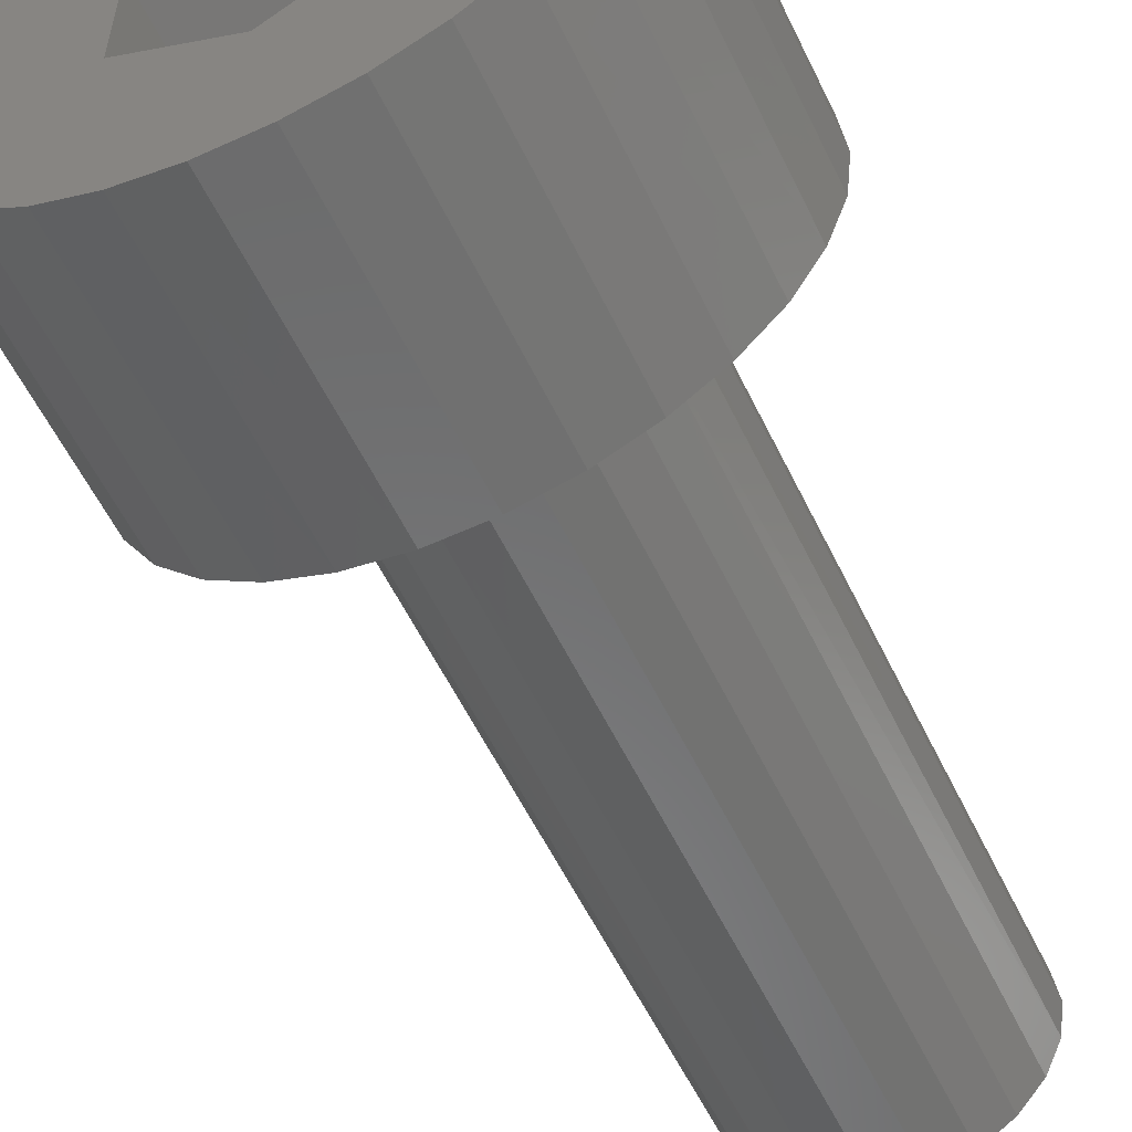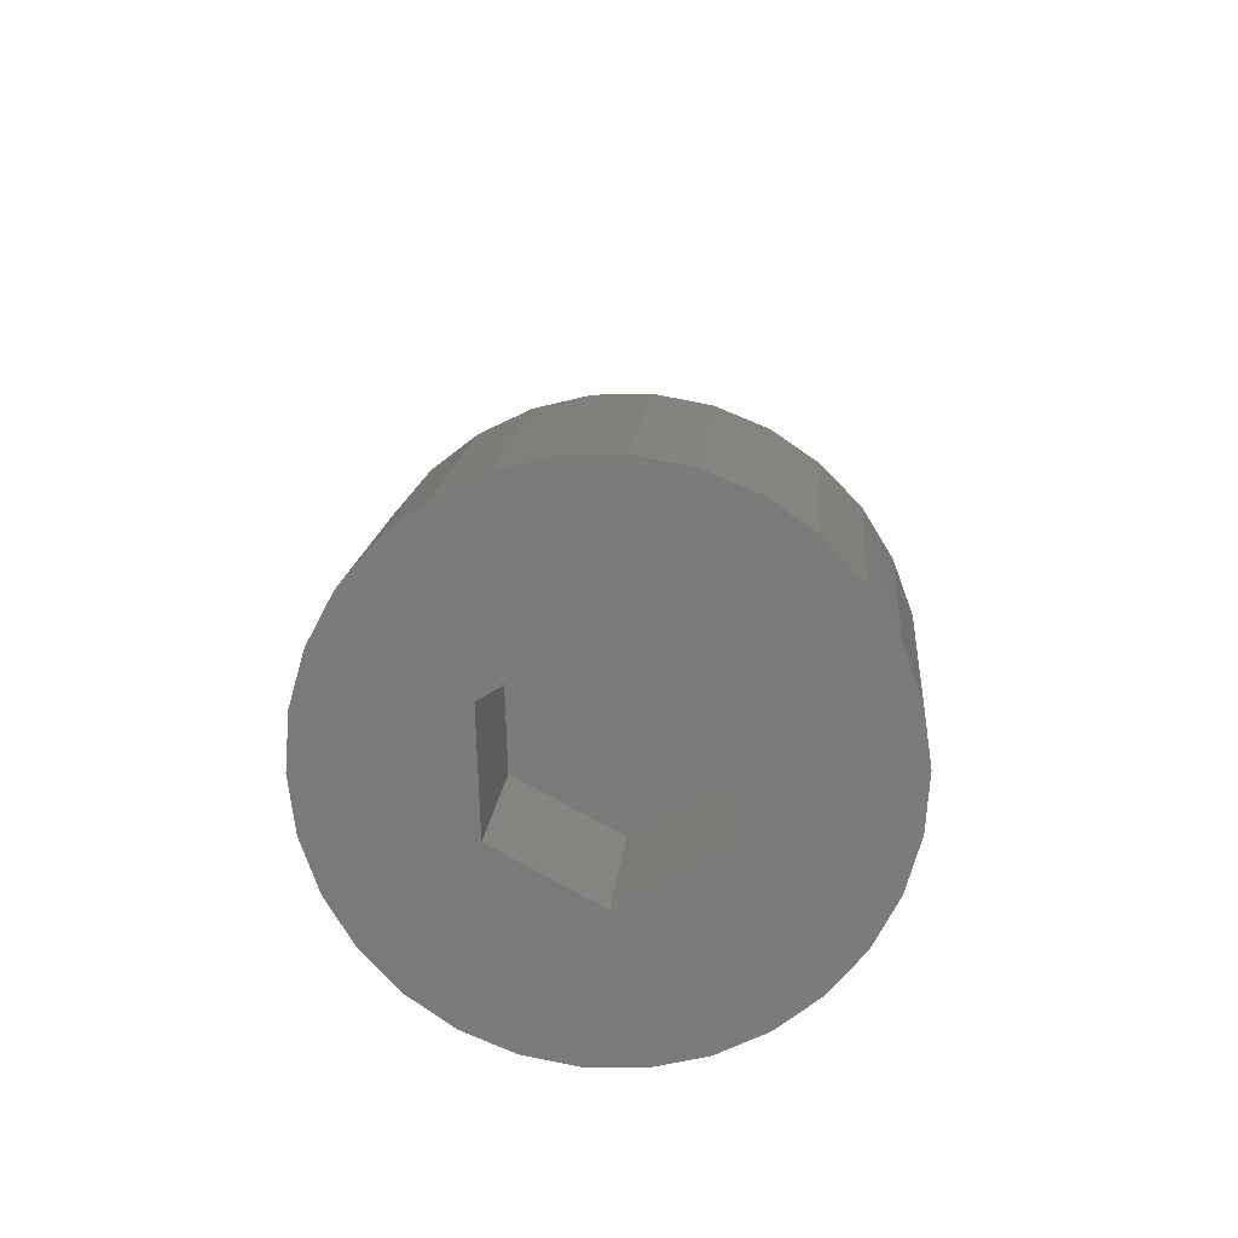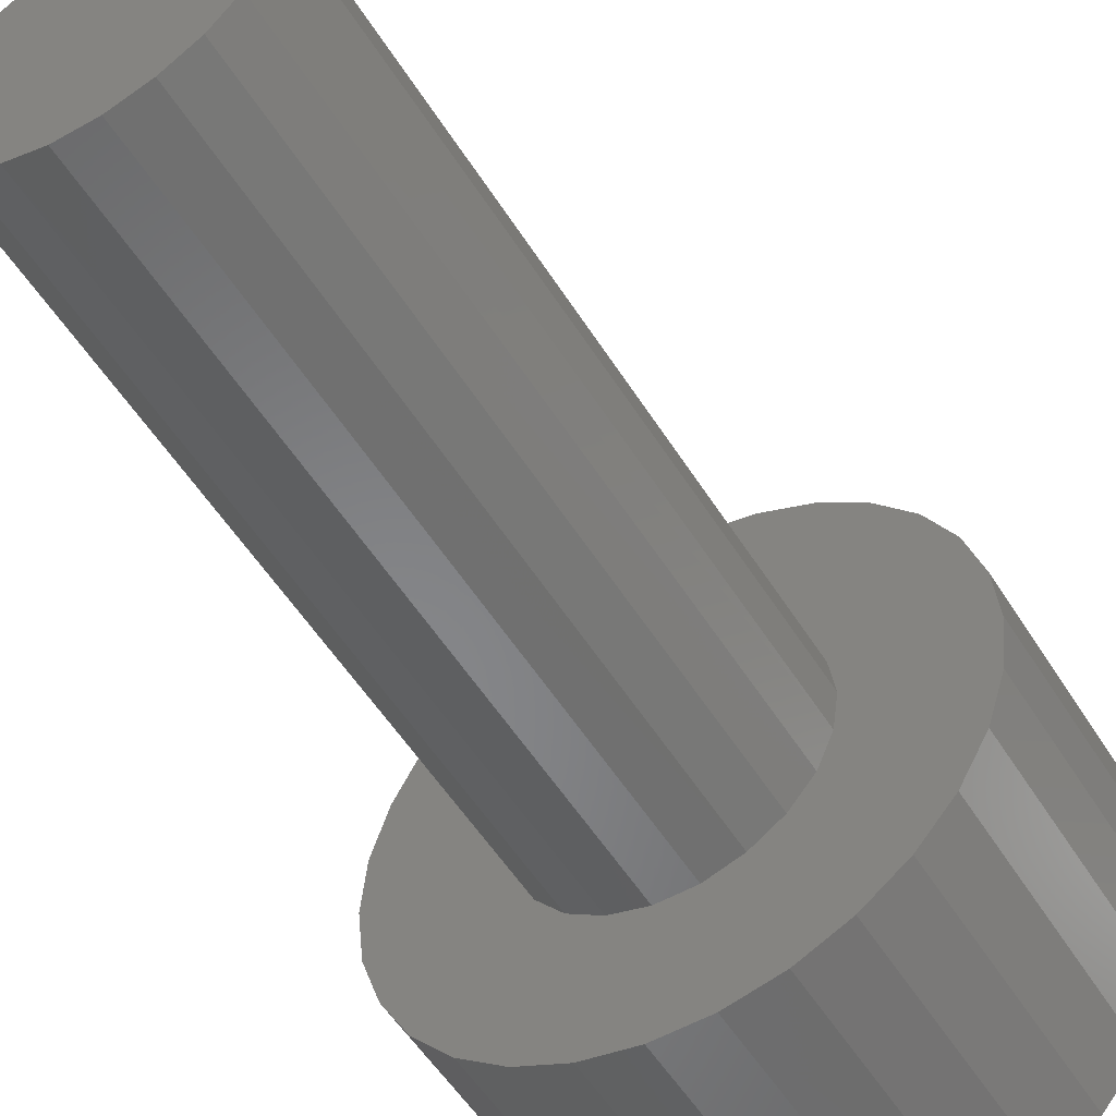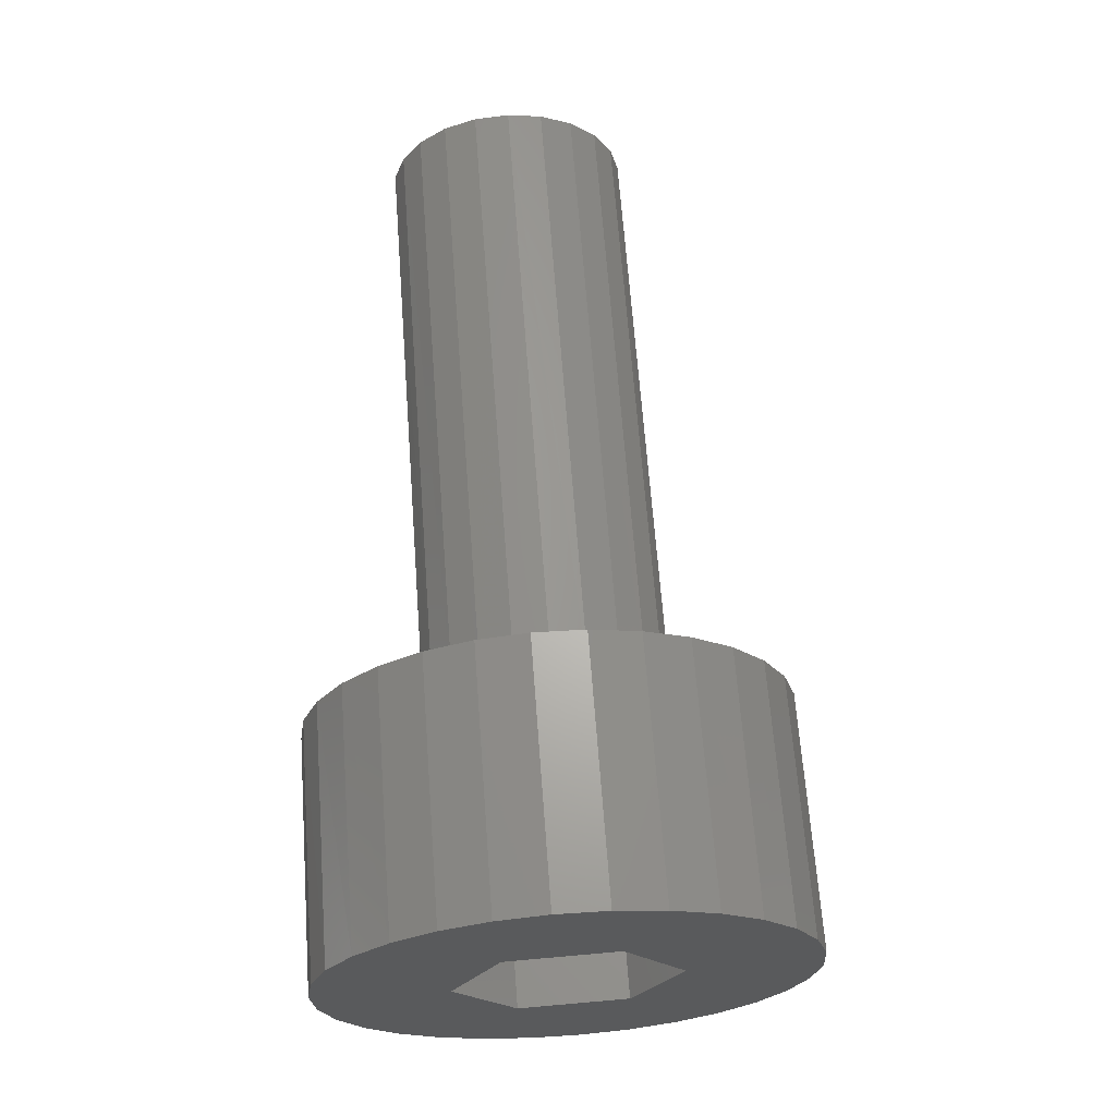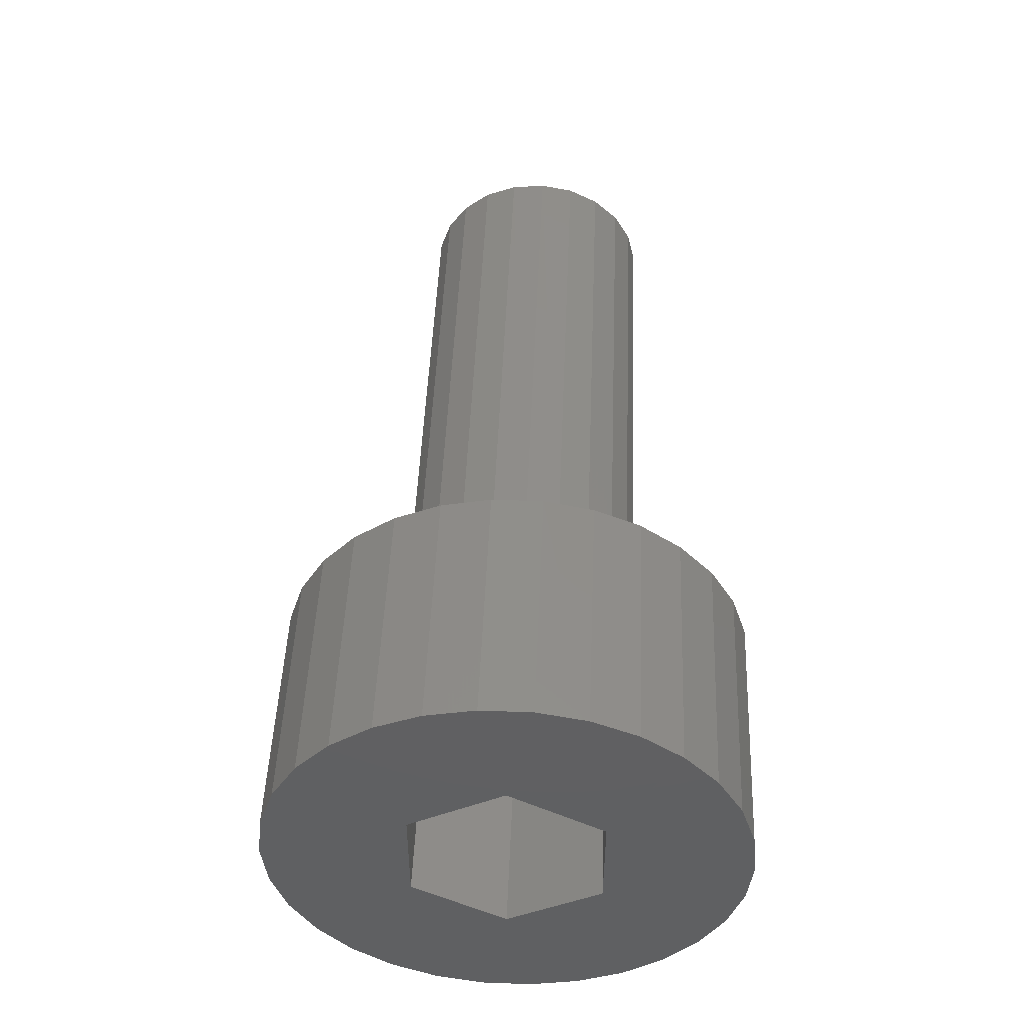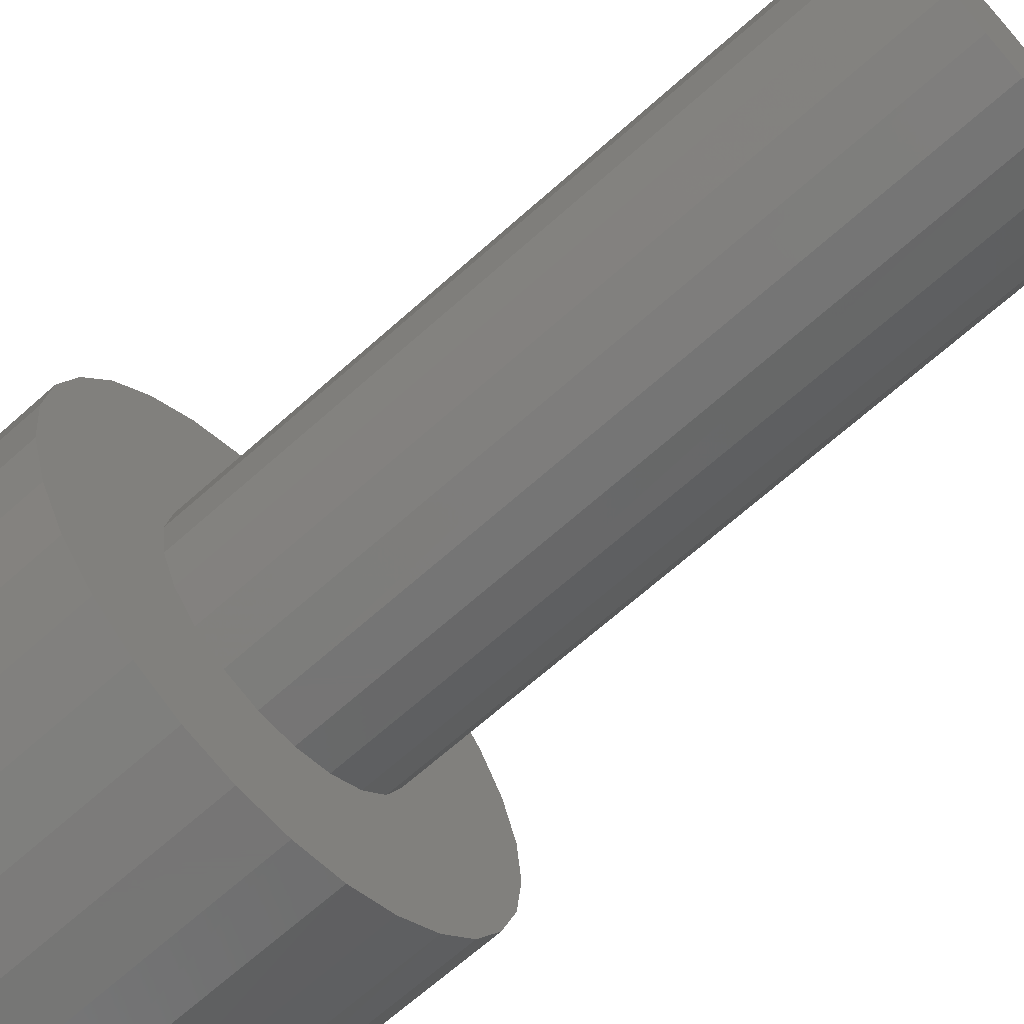
<metadata>
{"format":"stl","ext":"stl","renderer":"f3d","projection":"perspective","resolution":1024,"background":"white","views":[{"elev":-57.1,"azim":-159.2,"up":"+Y"},{"elev":-75.0,"azim":-178.1,"up":"+Z"},{"elev":-53.5,"azim":26.5,"up":"+Y"},{"elev":-26.4,"azim":-26.4,"up":"+Z"},{"elev":-38.3,"azim":120.1,"up":"+Z"},{"elev":-67.7,"azim":-53.0,"up":"+Y"}]}
</metadata>
<code>
# stl→obj: 117 verts, 230 faces
v 17.87 -22.67 8.803
v 17.87 -22.69 8.803
v 17.86 -22.67 8.881
v 17.86 -22.69 8.881
v 17.91 -22.71 8.807
v 17.91 -22.67 8.807
v 17.87 -22.71 8.803
v 17.86 -22.71 8.881
v 17.9 -22.7 8.884
v 17.87 -22.72 8.882
v 17.9 -22.71 8.885
v 17.87 -22.73 8.882
v 17.91 -22.72 8.885
v 17.89 -22.75 8.883
v 17.92 -22.72 8.886
v 17.9 -22.75 8.884
v 17.91 -22.76 8.886
v 17.9 -22.69 8.884
v 17.87 -22.66 8.882
v 17.9 -22.68 8.884
v 17.87 -22.66 8.803
v 17.87 -22.72 8.803
v 17.88 -22.65 8.804
v 17.89 -22.63 8.805
v 17.91 -22.67 8.856
v 17.91 -22.71 8.856
v 17.94 -22.72 8.809
v 17.94 -22.72 8.858
v 17.9 -22.75 8.806
v 17.92 -22.76 8.807
v 17.88 -22.69 9.08
v 17.88 -22.7 9.081
v 17.88 -22.68 9.081
v 17.89 -22.71 9.081
v 17.87 -22.65 8.882
v 17.9 -22.67 8.885
v 17.89 -22.67 9.081
v 17.88 -22.73 8.804
v 17.94 -22.66 8.809
v 17.92 -22.62 8.807
v 17.9 -22.62 8.806
v 17.94 -22.66 8.858
v 17.89 -22.75 8.805
v 17.97 -22.67 8.86
v 17.97 -22.71 8.86
v 17.97 -22.71 8.811
v 17.96 -22.76 8.811
v 17.98 -22.75 8.812
v 17.92 -22.69 9.084
v 17.89 -22.72 9.082
v 17.91 -22.66 8.885
v 17.89 -22.66 9.082
v 17.89 -22.63 8.883
v 17.9 -22.62 8.884
v 17.97 -22.67 8.811
v 17.91 -22.62 8.886
v 17.99 -22.63 8.813
v 17.98 -22.62 8.812
v 17.93 -22.62 8.808
v 17.93 -22.62 8.887
v 17.95 -22.62 8.81
v 17.96 -22.62 8.811
v 17.93 -22.76 8.808
v 17.93 -22.76 8.887
v 17.95 -22.76 8.81
v 17.94 -22.76 8.888
v 18.02 -22.69 8.815
v 18.01 -22.67 8.815
v 17.96 -22.76 8.889
v 17.97 -22.75 8.891
v 17.9 -22.72 9.082
v 17.9 -22.66 9.082
v 17.92 -22.66 8.886
v 17.91 -22.73 9.083
v 17.92 -22.73 9.084
v 17.91 -22.65 9.083
v 17.93 -22.65 8.887
v 17.92 -22.65 9.084
v 17.94 -22.65 8.888
v 17.93 -22.73 8.887
v 17.94 -22.73 8.888
v 17.93 -22.66 9.085
v 17.95 -22.66 8.889
v 17.93 -22.72 9.085
v 17.95 -22.72 8.889
v 17.94 -22.72 9.086
v 17.95 -22.71 9.086
v 17.94 -22.66 9.086
v 17.96 -22.66 8.889
v 17.96 -22.72 8.889
v 17.95 -22.67 9.086
v 17.97 -22.67 8.89
v 17.97 -22.71 8.89
v 17.96 -22.68 9.087
v 17.97 -22.68 8.89
v 17.96 -22.7 9.087
v 17.97 -22.7 8.89
v 17.96 -22.69 9.087
v 17.97 -22.69 8.891
v 17.94 -22.62 8.888
v 17.96 -22.62 8.889
v 17.97 -22.62 8.891
v 17.98 -22.63 8.892
v 18 -22.65 8.814
v 18 -22.65 8.892
v 18.01 -22.66 8.815
v 17.98 -22.75 8.892
v 18 -22.73 8.892
v 18 -22.72 8.893
v 17.99 -22.75 8.813
v 18.01 -22.69 8.894
v 18.01 -22.67 8.893
v 18.01 -22.71 8.815
v 18.01 -22.71 8.893
v 18.01 -22.72 8.815
v 18 -22.73 8.814
v 18 -22.66 8.893
f 1 2 3
f 2 4 3
f 2 1 5
f 1 6 5
f 7 2 5
f 2 7 4
f 7 8 4
f 4 8 9
f 8 10 9
f 9 10 11
f 10 12 11
f 11 12 13
f 12 14 13
f 13 14 15
f 14 16 15
f 15 16 17
f 3 4 18
f 4 9 18
f 19 3 20
f 3 18 20
f 3 19 1
f 19 21 1
f 22 7 5
f 7 22 8
f 22 10 8
f 1 21 6
f 21 23 6
f 6 23 24
f 5 6 25
f 26 5 25
f 5 26 27
f 26 28 27
f 5 27 29
f 27 30 29
f 18 9 31
f 9 32 31
f 20 18 33
f 18 31 33
f 9 11 32
f 11 34 32
f 35 19 36
f 19 20 36
f 19 35 21
f 35 23 21
f 36 20 37
f 20 33 37
f 38 22 5
f 22 38 10
f 38 12 10
f 39 6 40
f 6 41 40
f 6 39 42
f 25 6 42
f 43 38 5
f 38 43 12
f 43 14 12
f 25 42 26
f 42 44 26
f 26 44 28
f 44 45 28
f 29 43 5
f 43 29 14
f 29 16 14
f 29 30 16
f 30 17 16
f 27 28 46
f 28 45 46
f 27 46 47
f 46 48 47
f 31 32 49
f 32 34 49
f 49 34 50
f 33 31 49
f 37 33 49
f 11 13 34
f 13 50 34
f 51 36 52
f 36 37 52
f 36 51 53
f 51 54 53
f 53 35 36
f 35 53 23
f 53 24 23
f 52 37 49
f 42 39 44
f 39 55 44
f 41 24 54
f 24 53 54
f 24 41 6
f 40 41 56
f 41 54 56
f 55 39 57
f 39 58 57
f 59 40 60
f 40 56 60
f 40 59 39
f 59 61 39
f 39 61 62
f 63 30 27
f 30 63 17
f 63 64 17
f 44 55 45
f 55 46 45
f 65 63 27
f 63 65 64
f 65 66 64
f 46 55 67
f 55 68 67
f 47 65 27
f 65 47 66
f 47 69 66
f 47 48 69
f 48 70 69
f 13 15 50
f 15 71 50
f 72 52 49
f 52 72 51
f 72 73 51
f 51 73 54
f 73 56 54
f 50 71 49
f 71 74 49
f 49 74 75
f 76 72 49
f 72 76 73
f 76 77 73
f 78 76 49
f 76 78 77
f 78 79 77
f 74 71 80
f 71 15 80
f 75 74 81
f 74 80 81
f 82 78 49
f 78 82 79
f 82 83 79
f 84 75 85
f 75 81 85
f 75 84 49
f 84 86 49
f 49 86 87
f 88 82 49
f 82 88 83
f 88 89 83
f 86 84 90
f 84 85 90
f 91 88 49
f 88 91 89
f 91 92 89
f 87 86 93
f 86 90 93
f 94 91 49
f 91 94 92
f 94 95 92
f 96 87 97
f 87 93 97
f 87 96 49
f 96 98 49
f 49 98 94
f 94 98 95
f 98 99 95
f 98 96 99
f 96 97 99
f 80 15 17
f 60 56 77
f 56 73 77
f 61 59 100
f 59 60 100
f 100 60 77
f 62 61 101
f 61 100 101
f 58 62 102
f 62 101 102
f 62 58 39
f 57 58 103
f 58 102 103
f 104 57 105
f 57 103 105
f 57 104 55
f 104 106 55
f 55 106 68
f 77 79 100
f 79 101 100
f 17 64 80
f 64 81 80
f 64 66 81
f 66 69 81
f 81 69 85
f 69 70 85
f 85 70 90
f 70 107 90
f 90 107 93
f 107 108 93
f 93 108 109
f 110 48 46
f 48 110 70
f 110 107 70
f 67 68 111
f 68 112 111
f 113 67 114
f 67 111 114
f 67 113 46
f 113 115 46
f 46 115 116
f 116 110 46
f 110 116 107
f 116 108 107
f 115 113 109
f 113 114 109
f 116 115 108
f 115 109 108
f 102 101 83
f 101 79 83
f 106 104 117
f 104 105 117
f 68 106 112
f 106 117 112
f 103 102 83
f 105 103 89
f 103 83 89
f 117 105 92
f 105 89 92
f 97 93 109
f 92 95 117
f 95 112 117
f 99 97 114
f 97 109 114
f 95 99 111
f 99 114 111
f 111 112 95

</code>
